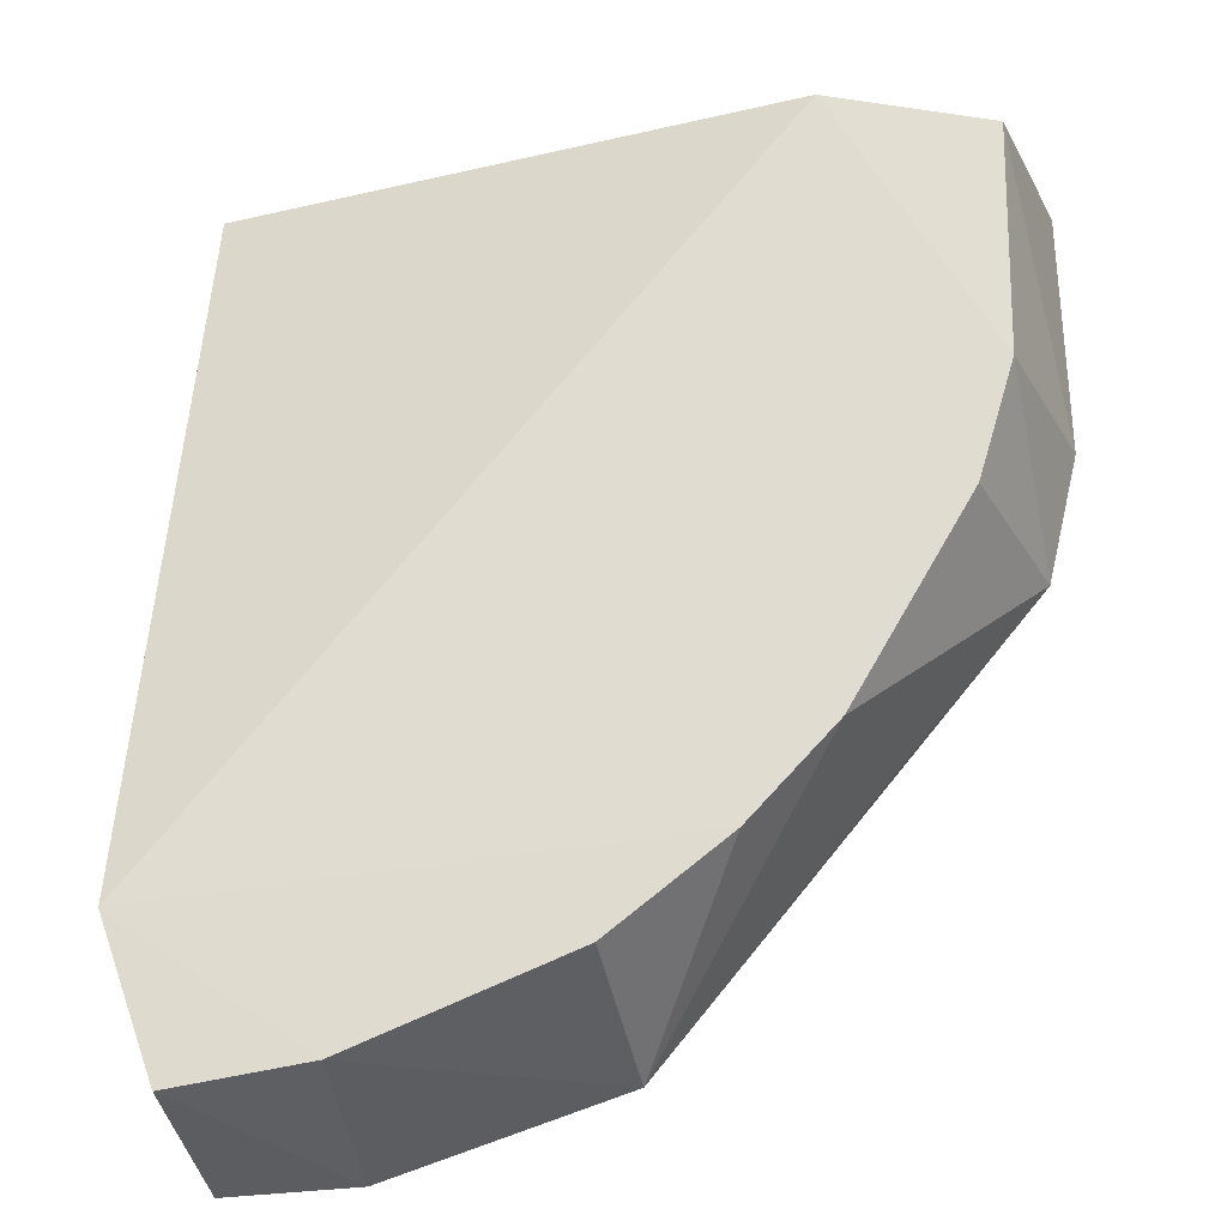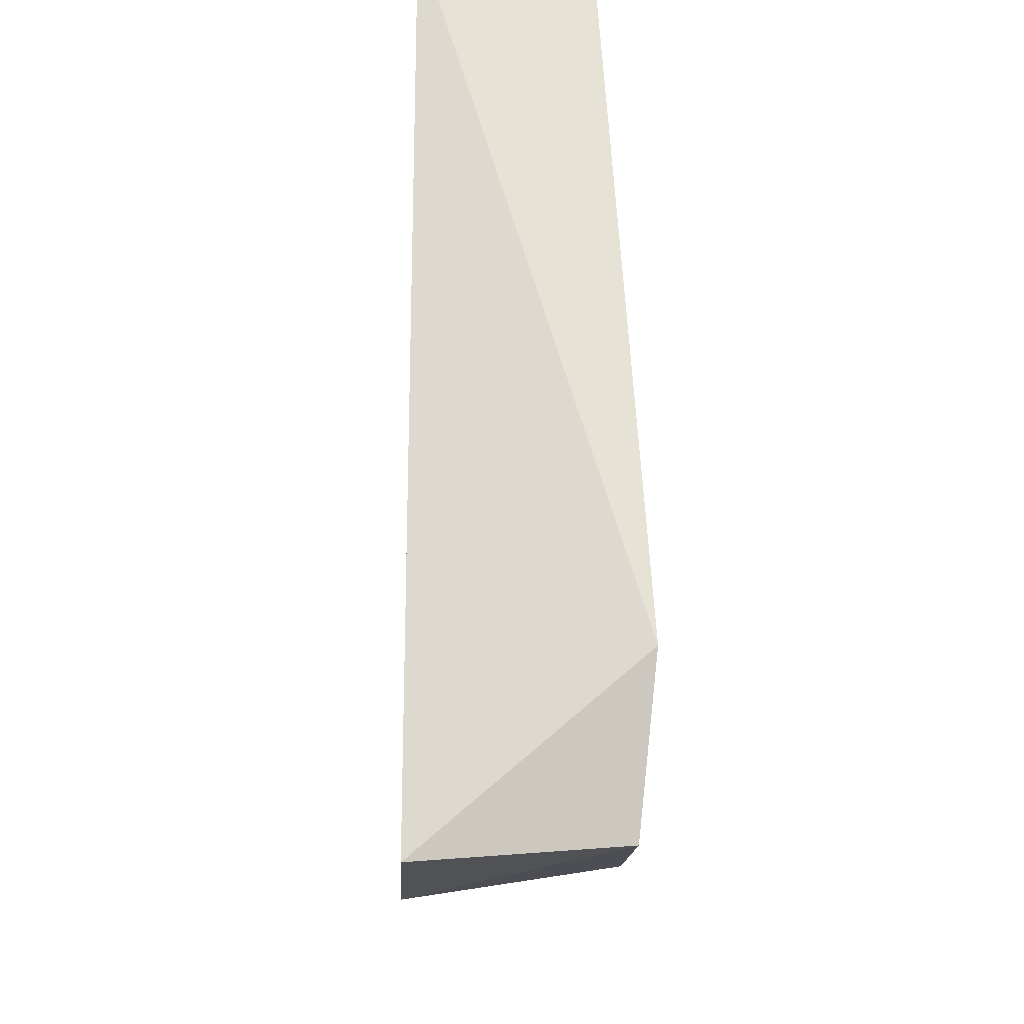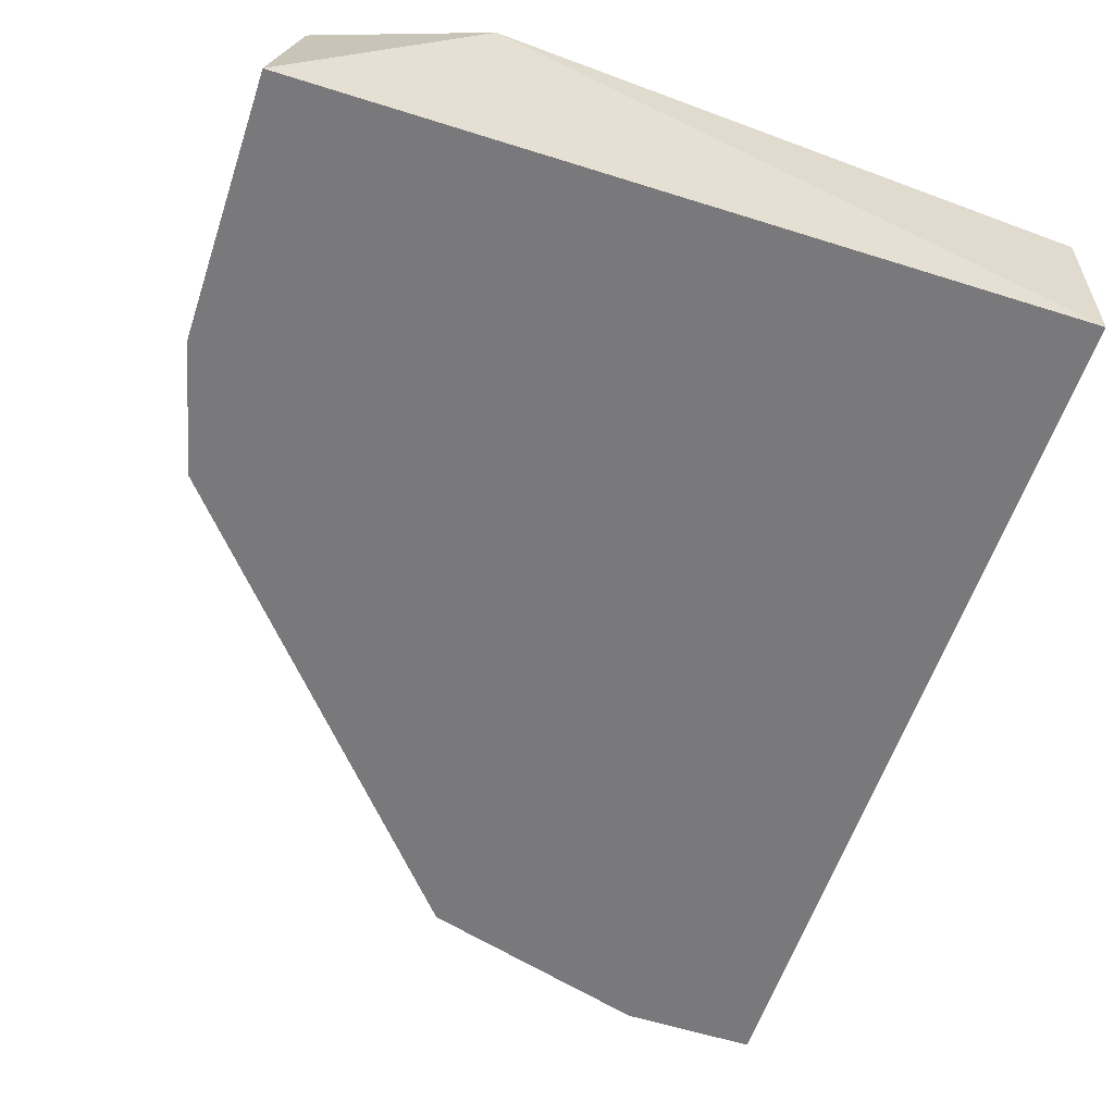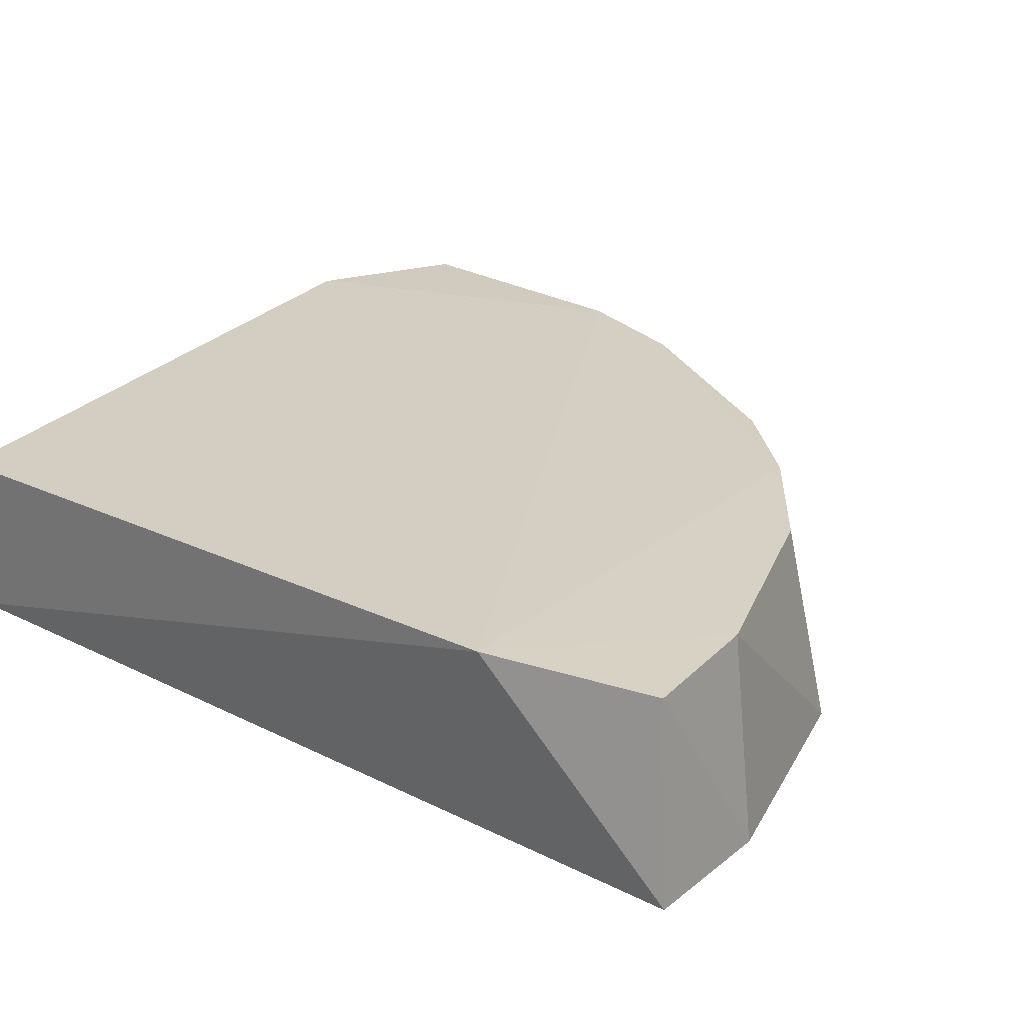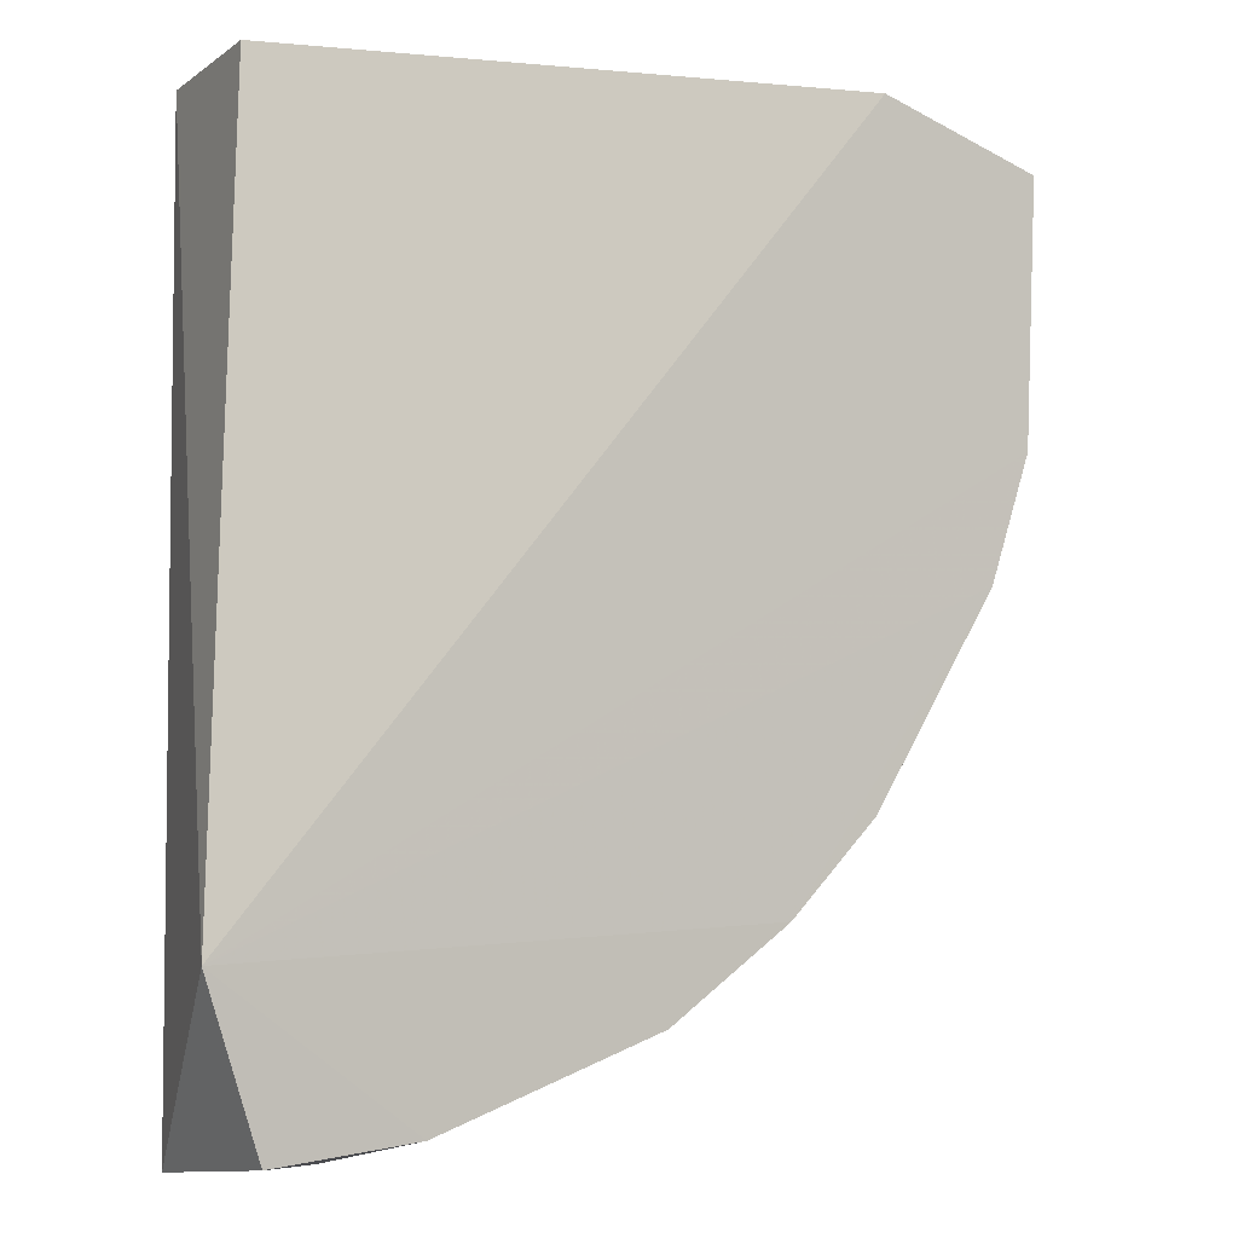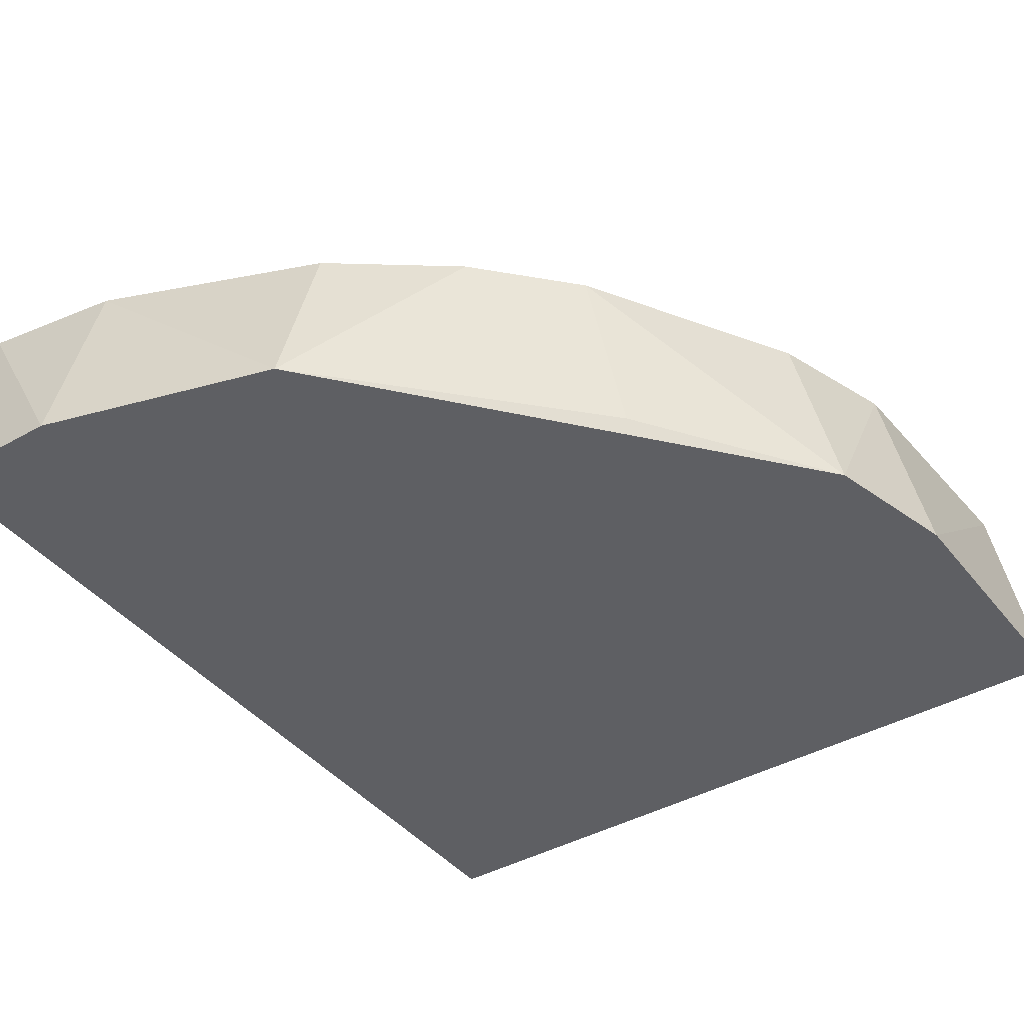
<metadata>
{"format":"obj","ext":"obj","renderer":"f3d","projection":"perspective","resolution":1024,"background":"white","views":[{"elev":-30.5,"azim":-167.3,"up":"+Z"},{"elev":-22.4,"azim":87.7,"up":"+Z"},{"elev":-57.9,"azim":-18.2,"up":"+Y"},{"elev":25.8,"azim":128.6,"up":"+Y"},{"elev":-4.7,"azim":153.4,"up":"+Z"},{"elev":-41.0,"azim":-145.4,"up":"+Y"}]}
</metadata>
<code>
v -0.102 -0.1879 0.04418
v -0.2971 -0.1752 0.05033
v -0.1079 -0.1781 -0.2548
v -0.102 -0.2446 0.04418
v -0.3626 -0.2446 0.04418
v -0.102 -0.2446 -0.2617
v -0.3369 -0.1807 -0.09381
v -0.08932 -0.1733 -0.2019
v -0.2273 -0.1809 -0.2223
v -0.3512 -0.2446 -0.09177
v -0.2266 -0.2446 -0.239
v -0.3527 -0.1792 0.03256
v -0.2959 -0.1812 -0.1626
v -0.3626 -0.2446 -0.04645
v -0.3497 -0.1799 -0.05259
v -0.1541 -0.1793 -0.2494
v -0.1473 -0.2446 -0.2617
v -0.2669 -0.1809 -0.1929
v -0.3031 -0.2389 -0.1512
f 13 11 19
f 1 2 4
f 4 2 5
f 4 5 6
f 2 1 8
f 1 4 8
f 4 6 8
f 6 3 8
f 6 5 10
f 6 10 11
f 5 2 12
f 10 7 13
f 10 5 14
f 5 12 14
f 14 12 15
f 2 8 15
f 8 7 15
f 7 10 15
f 12 2 15
f 10 14 15
f 8 3 16
f 11 9 16
f 11 16 17
f 3 6 17
f 6 11 17
f 16 3 17
f 7 8 18
f 9 11 18
f 13 7 18
f 11 13 18
f 8 16 18
f 16 9 18
f 11 10 19
f 10 13 19

</code>
